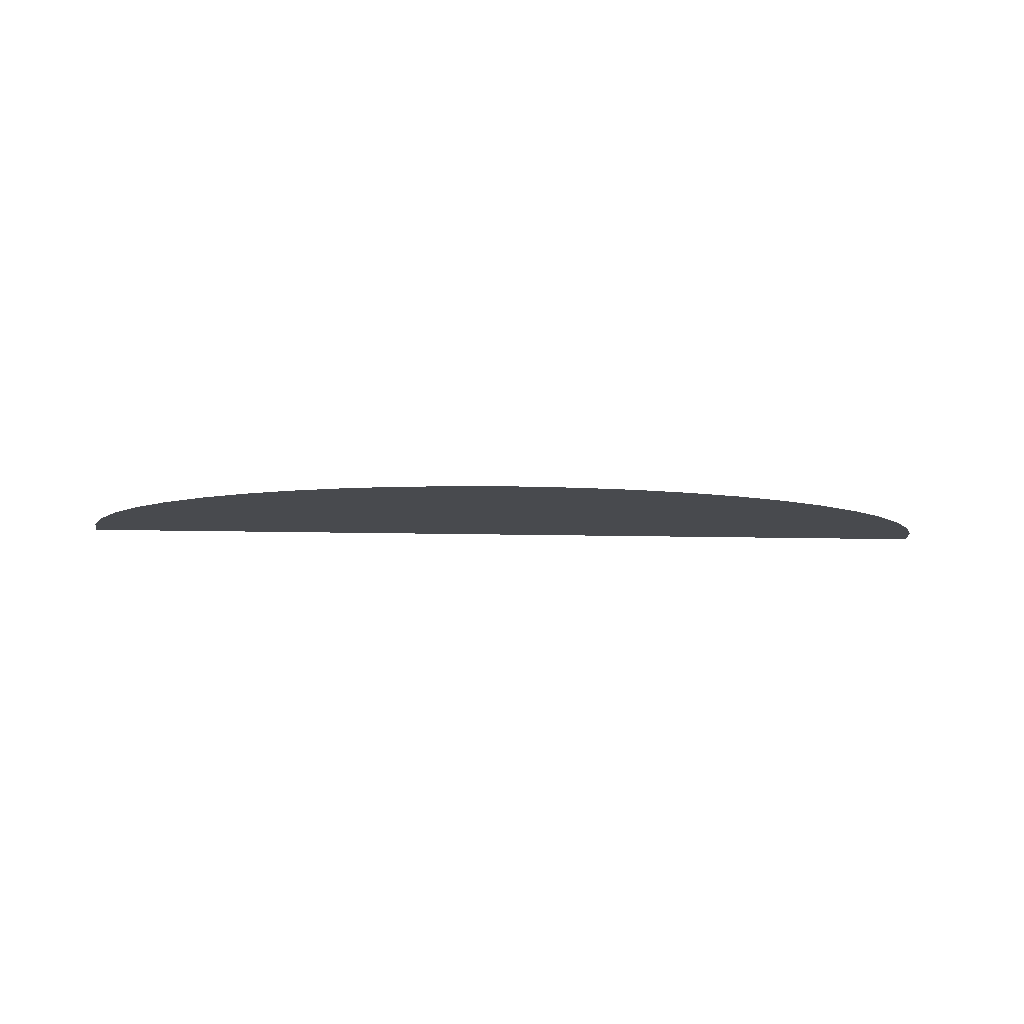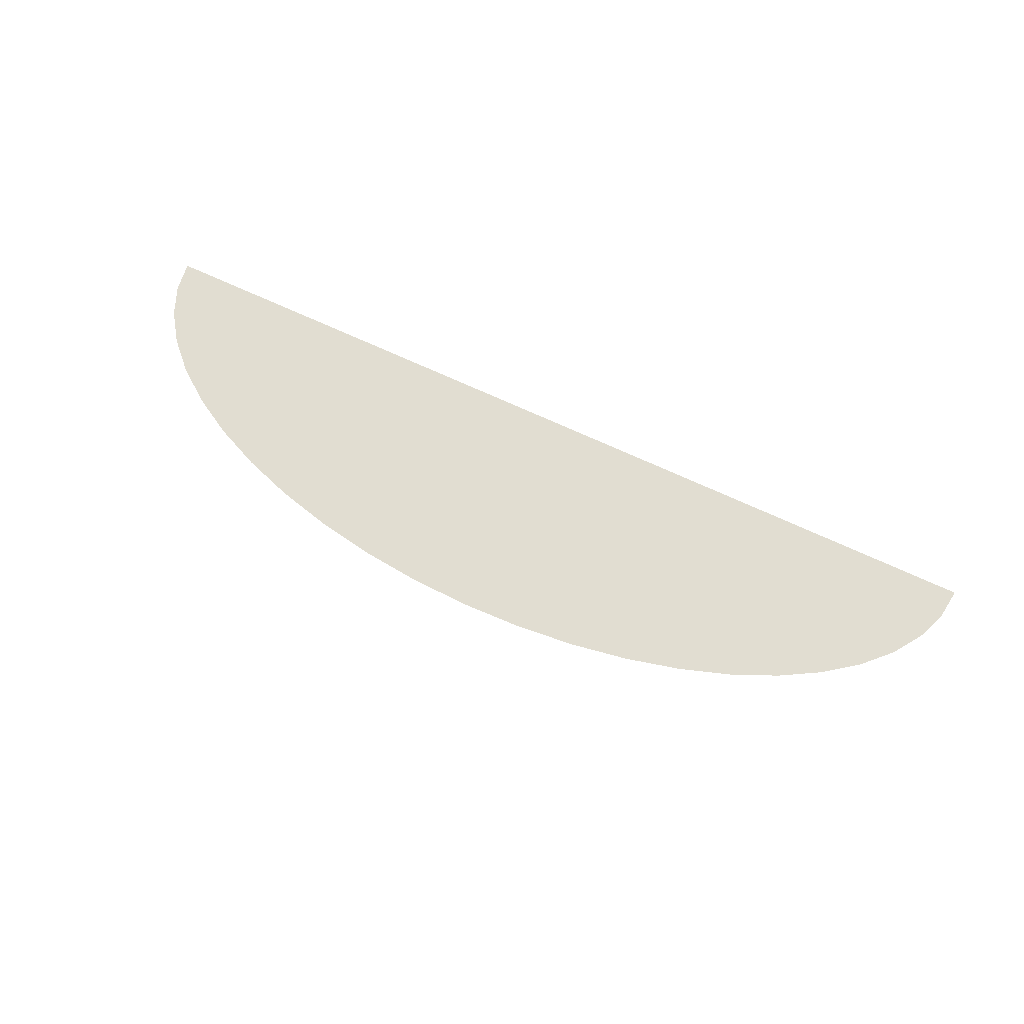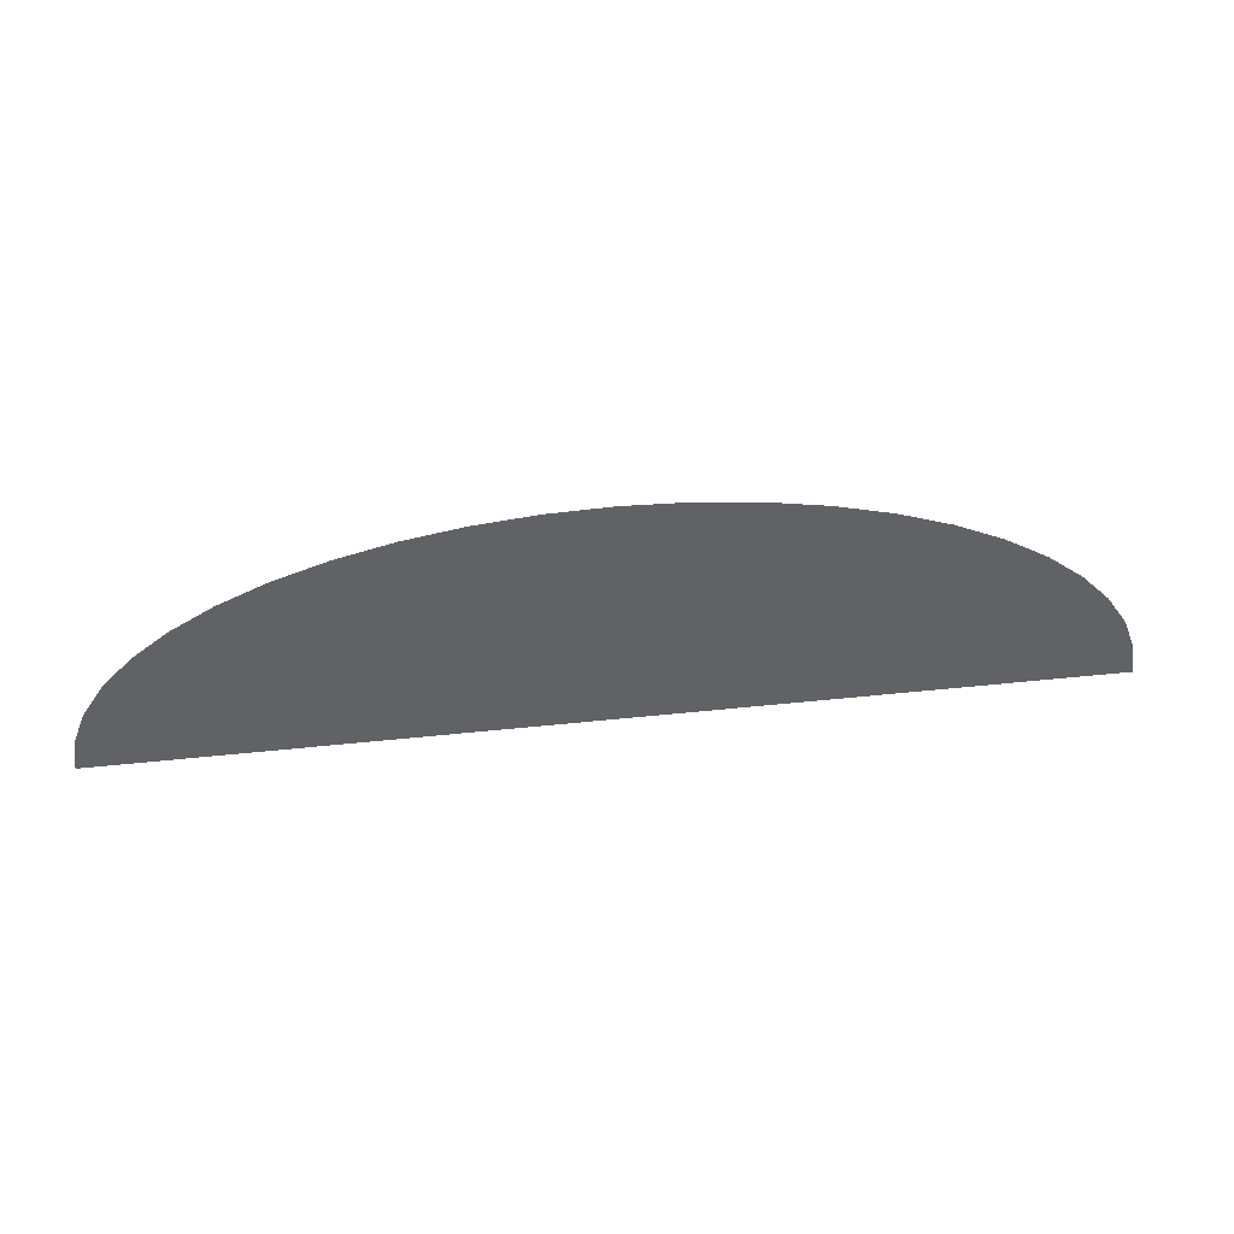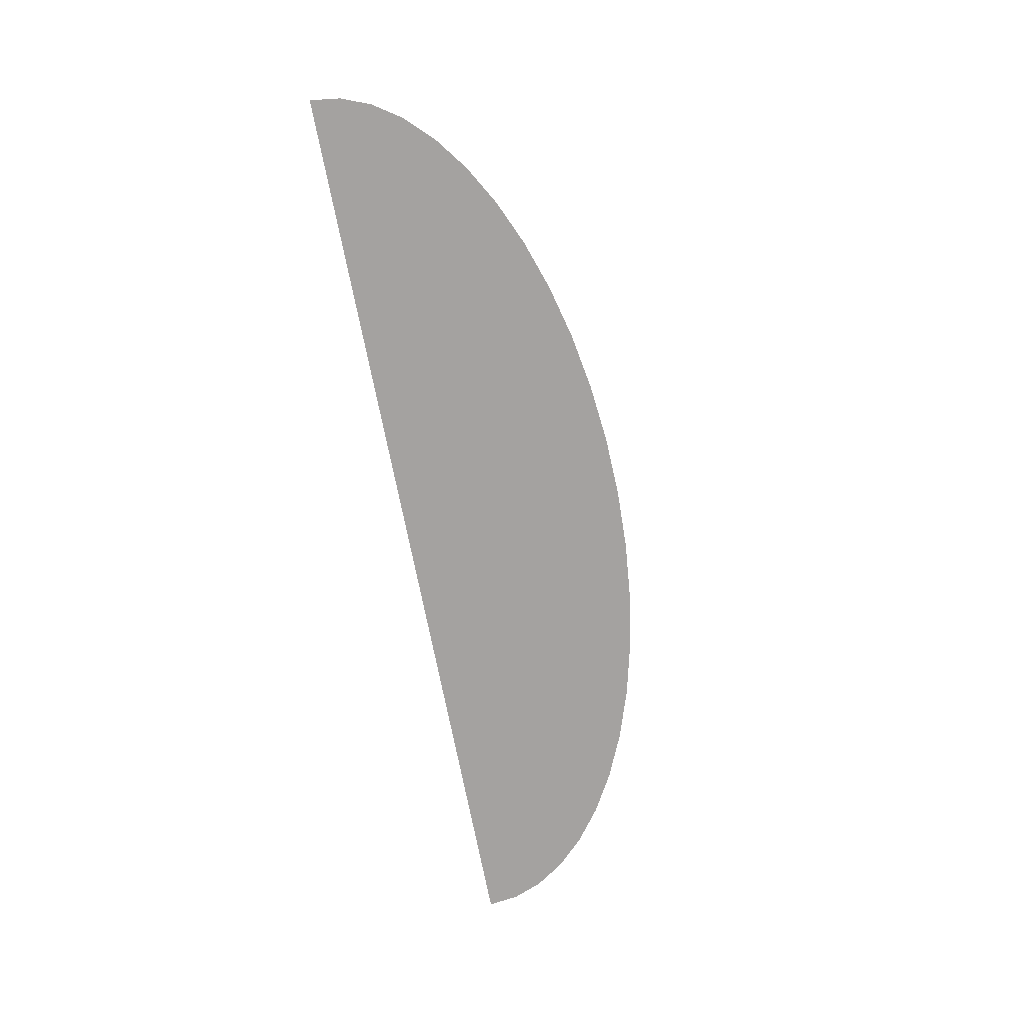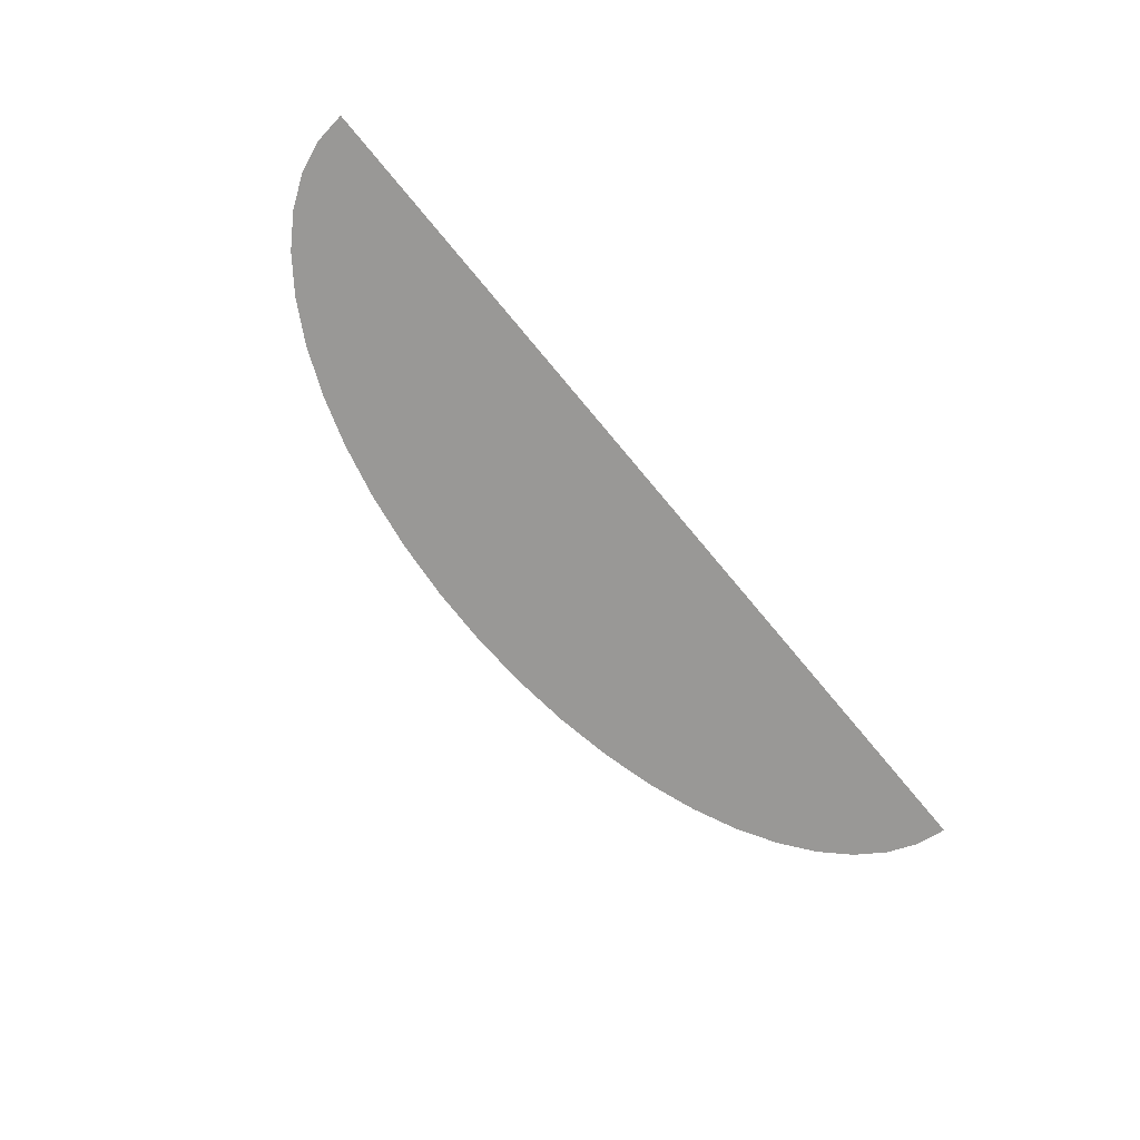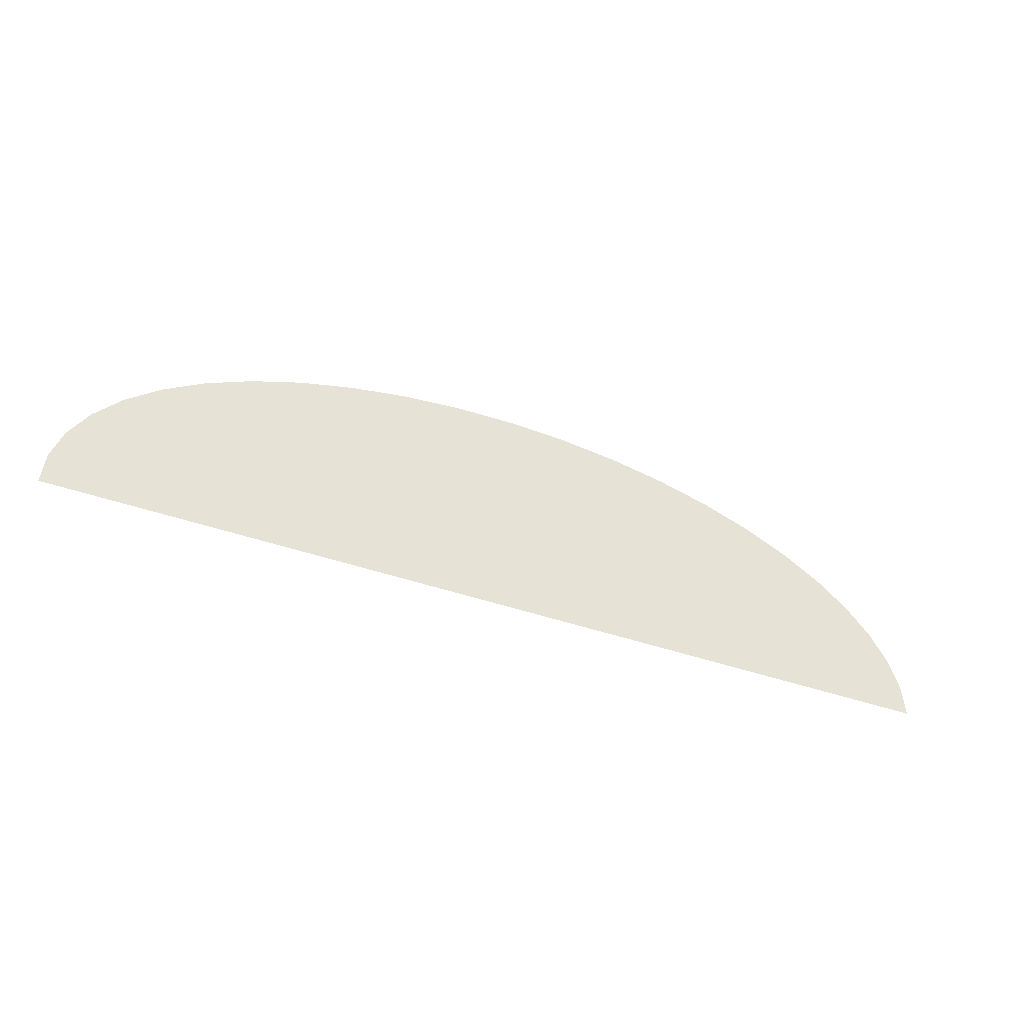
<metadata>
{"format":"obj","ext":"obj","renderer":"f3d","projection":"perspective","resolution":1024,"background":"white","views":[{"elev":-12.9,"azim":176.8,"up":"+Z"},{"elev":68.8,"azim":-154.9,"up":"+Z"},{"elev":40.0,"azim":-7.7,"up":"+Y"},{"elev":-72.7,"azim":101.1,"up":"+Z"},{"elev":-68.6,"azim":-50.8,"up":"+Z"},{"elev":-36.8,"azim":-25.7,"up":"+Y"}]}
</metadata>
<code>
o Top_Cylinder
v 0 7.5 0
v 0.3916 7.487 0
v 0.7765 7.449 0
v 1.148 7.386 0
v 1.5 7.299 0
v 1.826 7.19 0
v 2.121 7.061 0
v 2.38 6.913 0
v 2.598 6.75 0
v 2.772 6.574 0
v 2.898 6.388 0
v 2.974 6.196 0
v 3 6 0
v -3 6 0
v -2.974 6.196 0
v -2.898 6.388 0
v -2.772 6.574 0
v -2.598 6.75 0
v -2.38 6.913 0
v -2.121 7.061 0
v -1.826 7.19 0
v -1.5 7.299 0
v -1.148 7.386 0
v -0.7764 7.449 0
v -0.3916 7.487 0
f 1 18 10
f 3 2 1
f 1 25 24
f 24 23 1
f 23 22 1
f 22 21 20
f 20 19 18
f 18 17 16
f 16 15 14
f 14 13 12
f 12 11 10
f 10 9 6
f 9 8 6
f 8 7 6
f 6 5 4
f 4 3 1
f 22 20 1
f 20 18 1
f 18 16 10
f 16 14 10
f 14 12 10
f 6 4 1
f 10 6 1

</code>
